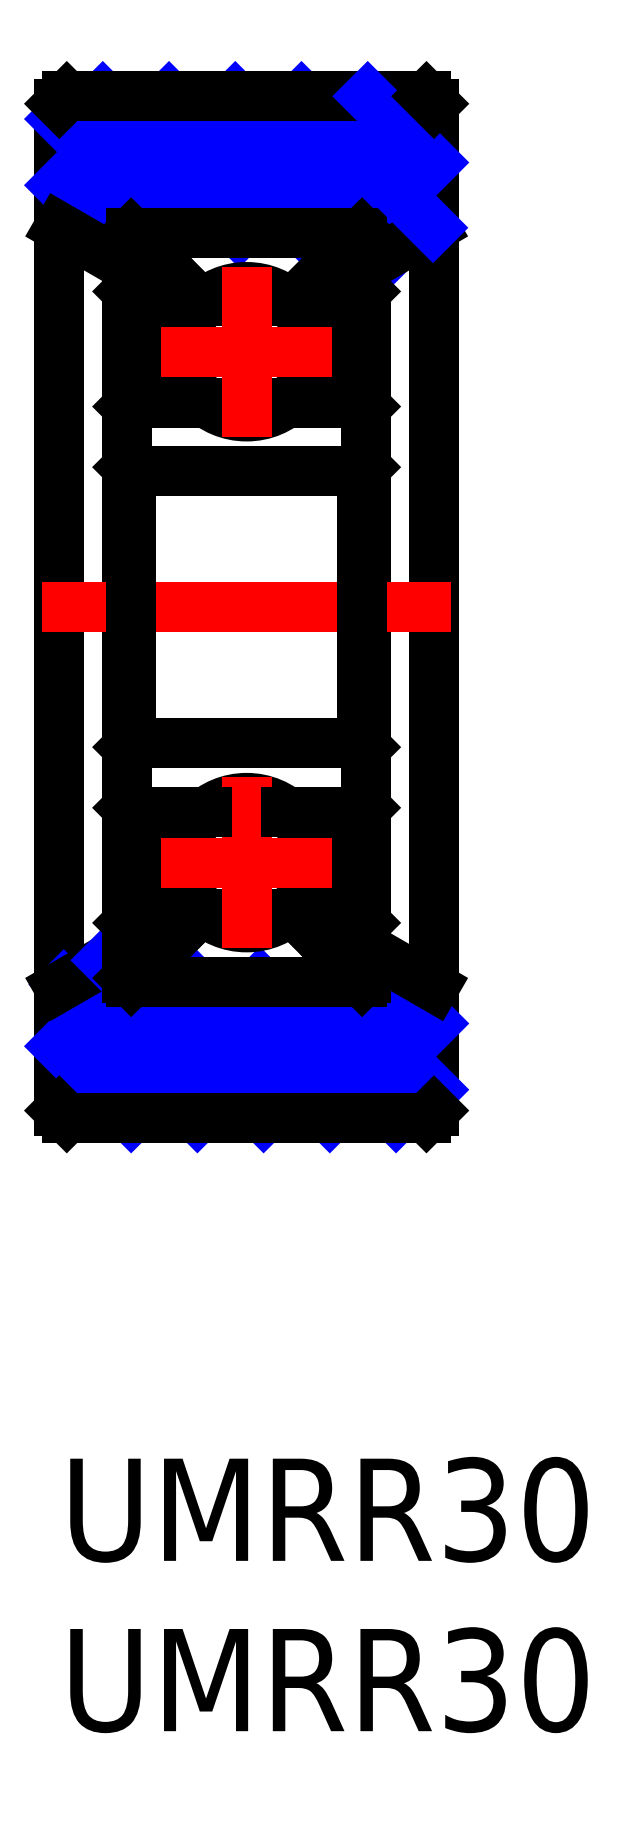
<metadata>
{"format":"dxf","ext":"dxf","renderer":"ezdxf+matplotlib","layout":"modelspace","background":"white","min_lineweight":24,"dpi":150}
</metadata>
<code>
0
SECTION
2
ENTITIES
0
INSERT
8
MSM_CONTINUOUS
2
*U3
10
0
20
0
30
0
0
INSERT
8
MSM_CONTINUOUS
2
*U4
10
0
20
0
30
0
0
LINE
8
MSM_CONTINUOUS
10
11
20
10.22
30
0
11
11
21
39.78
31
0
0
LINE
8
MSM_CONTINUOUS
10
0
20
10.22
30
0
11
0
21
39.78
31
0
0
LINE
8
MSM_NARROW
10
2.109
20
10
30
0
11
0
21
12.11
31
0
0
LINE
8
MSM_NARROW
10
4.054
20
10
30
0
11
0.1321
21
13.92
31
0
0
LINE
8
MSM_CONTINUOUS
10
2
20
15
30
0
11
0
21
13.85
31
0
0
LINE
8
MSM_CONTINUOUS
10
0
20
10.22
30
0
11
0.22
21
10
31
0
0
LINE
8
MSM_NARROW
10
5.998
20
10
30
0
11
1.365
21
14.63
31
0
0
LINE
8
MSM_NARROW
10
7.943
20
10
30
0
11
3.943
21
14
31
0
0
LINE
8
MSM_NARROW
10
9.887
20
10
30
0
11
5.887
21
14
31
0
0
LINE
8
MSM_NARROW
10
11
20
10.83
30
0
11
7.832
21
14
31
0
0
LINE
8
MSM_NARROW
10
11
20
12.78
30
0
11
9
21
14.78
31
0
0
LINE
8
MSM_CONTINUOUS
10
0.22
20
10
30
0
11
10.78
21
10
31
0
0
LINE
8
MSM_CONTINUOUS
10
11
20
10.22
30
0
11
10.78
21
10
31
0
0
LINE
8
MSM_CONTINUOUS
10
2.11
20
14
30
0
11
8.89
21
14
31
0
0
LINE
8
MSM_CONTINUOUS
10
2.11
20
21
30
0
11
8.89
21
21
31
0
0
LINE
8
MSM_CONTINUOUS
10
9
20
15.73
30
0
11
8.095
21
14.83
31
0
0
LINE
8
MSM_CONTINUOUS
10
2
20
35.89
30
0
11
2
21
14.11
31
0
0
LINE
8
MSM_CONTINUOUS
10
2.11
20
19
30
0
11
2
21
19.11
31
0
0
LINE
8
MSM_CONTINUOUS
10
2.11
20
21
30
0
11
2
21
20.89
31
0
0
LINE
8
MSM_CONTINUOUS
10
2.11
20
31
30
0
11
2
21
30.89
31
0
0
LINE
8
MSM_CONTINUOUS
10
2.7
20
16.02
30
0
11
2.7
21
19
31
0
0
LINE
8
MSM_CONTINUOUS
10
8.3
20
16.02
30
0
11
8.3
21
19
31
0
0
CIRCLE
8
MSM_CONTINUOUS
10
5.5
20
17.5
30
0
40
1.9
0
LINE
8
MSM_CONTINUOUS
10
2.72
20
16
30
0
11
4.334
21
16
31
0
0
LINE
8
MSM_CONTINUOUS
10
2.11
20
14
30
0
11
2
21
14.11
31
0
0
LINE
8
MSM_CONTINUOUS
10
2.7
20
16.02
30
0
11
3.4
21
15.32
31
0
0
LINE
8
MSM_CONTINUOUS
10
2.905
20
14.83
30
0
11
3.4
21
15.32
31
0
0
LINE
8
MSM_CONTINUOUS
10
2
20
15.73
30
0
11
2.905
21
14.83
31
0
0
LINE
8
MSM_CONTINUOUS
10
6.666
20
16
30
0
11
8.28
21
16
31
0
0
LINE
8
MSM_CONTINUOUS
10
8.095
20
14.83
30
0
11
7.6
21
15.32
31
0
0
LINE
8
MSM_CONTINUOUS
10
8.3
20
16.02
30
0
11
7.6
21
15.32
31
0
0
LINE
8
MSM_CENTER
10
5.5
20
15
30
0
11
5.5
21
20
31
0
0
LINE
8
MSM_CENTER
10
8
20
17.5
30
0
11
3
21
17.5
31
0
0
LINE
8
MSM_CONTINUOUS
10
2.11
20
19
30
0
11
4.334
21
19
31
0
0
LINE
8
MSM_CONTINUOUS
10
6.666
20
19
30
0
11
8.89
21
19
31
0
0
LINE
8
MSM_CONTINUOUS
10
9
20
19.11
30
0
11
8.89
21
19
31
0
0
LINE
8
MSM_CONTINUOUS
10
9
20
35.89
30
0
11
9
21
14.11
31
0
0
LINE
8
MSM_CONTINUOUS
10
8.89
20
21
30
0
11
9
21
20.89
31
0
0
LINE
8
MSM_CONTINUOUS
10
8.89
20
31
30
0
11
9
21
30.89
31
0
0
LINE
8
MSM_CONTINUOUS
10
8.89
20
14
30
0
11
9
21
14.11
31
0
0
LINE
8
MSM_CONTINUOUS
10
9
20
15
30
0
11
11
21
13.85
31
0
0
LINE
8
MSM_NARROW
10
2
20
35.39
30
0
11
0
21
37.39
31
0
0
LINE
8
MSM_NARROW
10
3.333
20
36
30
0
11
0
21
39.33
31
0
0
LINE
8
MSM_CONTINUOUS
10
0
20
39.78
30
0
11
0.22
21
40
31
0
0
LINE
8
MSM_CONTINUOUS
10
2
20
35
30
0
11
0
21
36.15
31
0
0
LINE
8
MSM_CENTER
10
11.5
20
25
30
0
11
-0.5
21
25
31
0
0
LINE
8
MSM_NARROW
10
5.277
20
36
30
0
11
1.277
21
40
31
0
0
LINE
8
MSM_NARROW
10
7.222
20
36
30
0
11
3.222
21
40
31
0
0
LINE
8
MSM_NARROW
10
9.739
20
35.43
30
0
11
5.166
21
40
31
0
0
LINE
8
MSM_CONTINUOUS
10
9
20
35
30
0
11
11
21
36.15
31
0
0
LINE
8
MSM_CONTINUOUS
10
2.11
20
36
30
0
11
8.89
21
36
31
0
0
LINE
8
MSM_CONTINUOUS
10
2.11
20
29
30
0
11
8.89
21
29
31
0
0
LINE
8
MSM_CONTINUOUS
10
2
20
29.11
30
0
11
2.11
21
29
31
0
0
LINE
8
MSM_CONTINUOUS
10
9
20
29.11
30
0
11
8.89
21
29
31
0
0
LINE
8
MSM_CONTINUOUS
10
9
20
34.27
30
0
11
8.095
21
35.17
31
0
0
LINE
8
MSM_CONTINUOUS
10
2.72
20
34
30
0
11
4.334
21
34
31
0
0
LINE
8
MSM_CONTINUOUS
10
2.11
20
31
30
0
11
4.334
21
31
31
0
0
CIRCLE
8
MSM_CONTINUOUS
10
5.5
20
32.5
30
0
40
1.9
0
LINE
8
MSM_CONTINUOUS
10
2.11
20
36
30
0
11
2
21
35.89
31
0
0
LINE
8
MSM_CONTINUOUS
10
2.905
20
35.17
30
0
11
3.4
21
34.68
31
0
0
LINE
8
MSM_CONTINUOUS
10
2
20
34.27
30
0
11
2.905
21
35.17
31
0
0
LINE
8
MSM_CONTINUOUS
10
2.7
20
33.98
30
0
11
3.4
21
34.68
31
0
0
LINE
8
MSM_CONTINUOUS
10
2.7
20
33.98
30
0
11
2.7
21
31
31
0
0
LINE
8
MSM_CONTINUOUS
10
6.666
20
34
30
0
11
8.28
21
34
31
0
0
LINE
8
MSM_CONTINUOUS
10
6.666
20
31
30
0
11
8.89
21
31
31
0
0
LINE
8
MSM_CONTINUOUS
10
8.095
20
35.17
30
0
11
7.6
21
34.68
31
0
0
LINE
8
MSM_CONTINUOUS
10
8.3
20
33.98
30
0
11
7.6
21
34.68
31
0
0
LINE
8
MSM_CONTINUOUS
10
8.3
20
33.98
30
0
11
8.3
21
31
31
0
0
LINE
8
MSM_CENTER
10
8
20
32.5
30
0
11
3
21
32.5
31
0
0
LINE
8
MSM_CENTER
10
5.5
20
35
30
0
11
5.5
21
30
31
0
0
LINE
8
MSM_CONTINUOUS
10
8.89
20
36
30
0
11
9
21
35.89
31
0
0
LINE
8
MSM_NARROW
10
10.97
20
36.14
30
0
11
7.111
21
40
31
0
0
LINE
8
MSM_CONTINUOUS
10
0.22
20
40
30
0
11
10.78
21
40
31
0
0
LINE
8
MSM_NARROW
10
11
20
38.06
30
0
11
9.055
21
40
31
0
0
LINE
8
MSM_CONTINUOUS
10
11
20
39.78
30
0
11
10.78
21
40
31
0
0
LINE
8
MSM_CONTINUOUS
10
2.11
20
29
30
0
11
2.11
21
21
31
0
0
LINE
8
MSM_CONTINUOUS
10
8.89
20
29
30
0
11
8.89
21
21
31
0
0
ENDSEC
0
EOF

</code>
